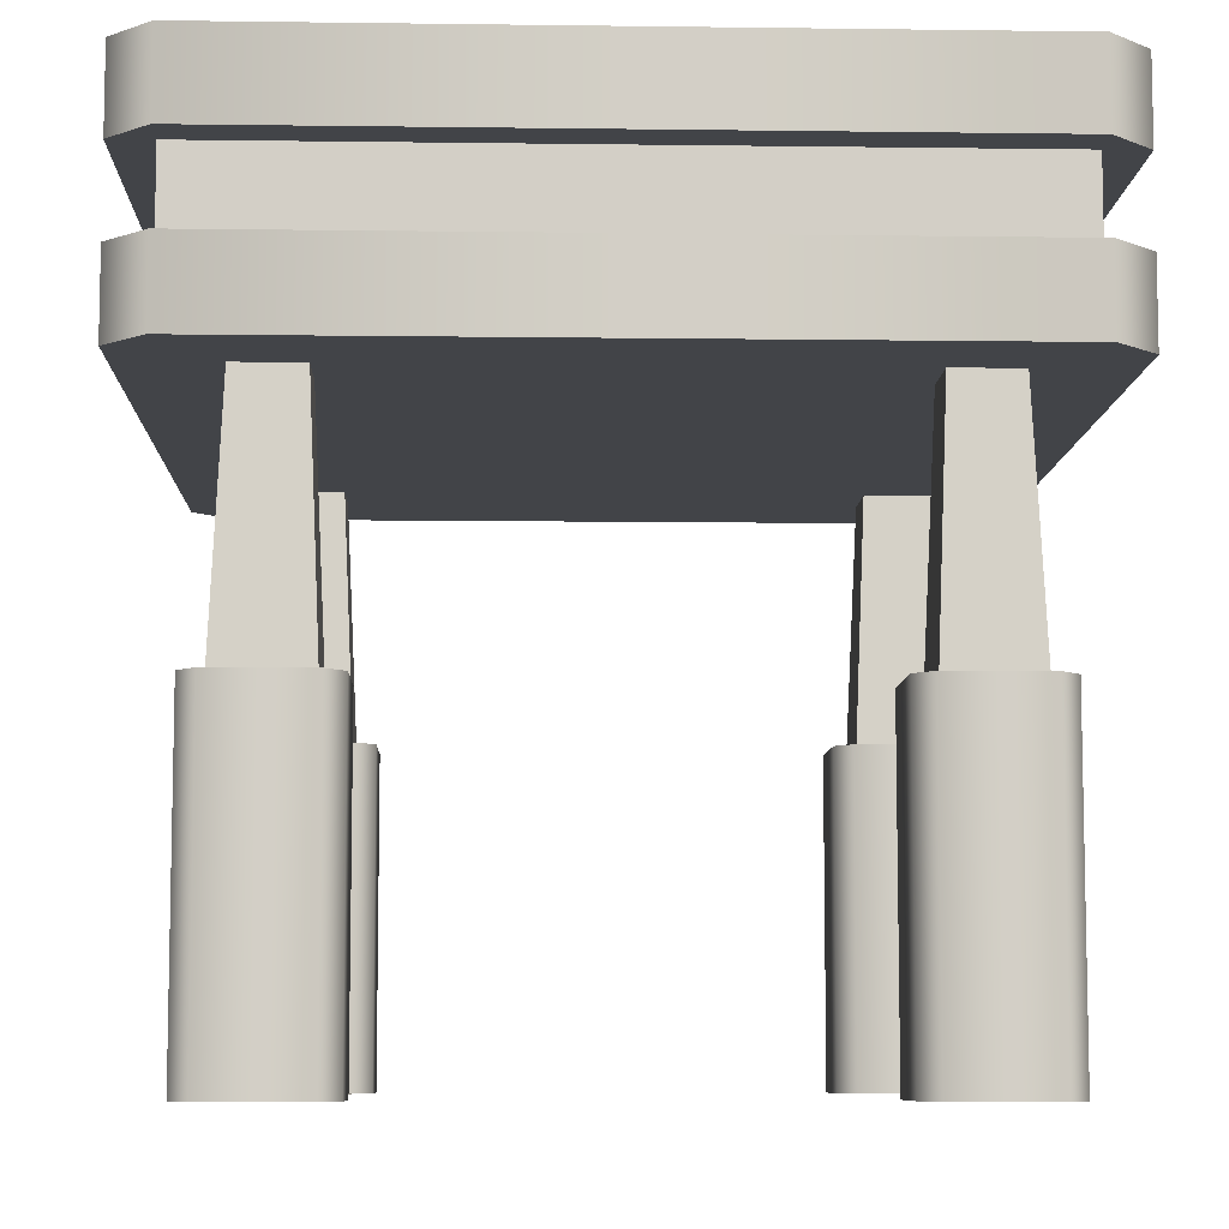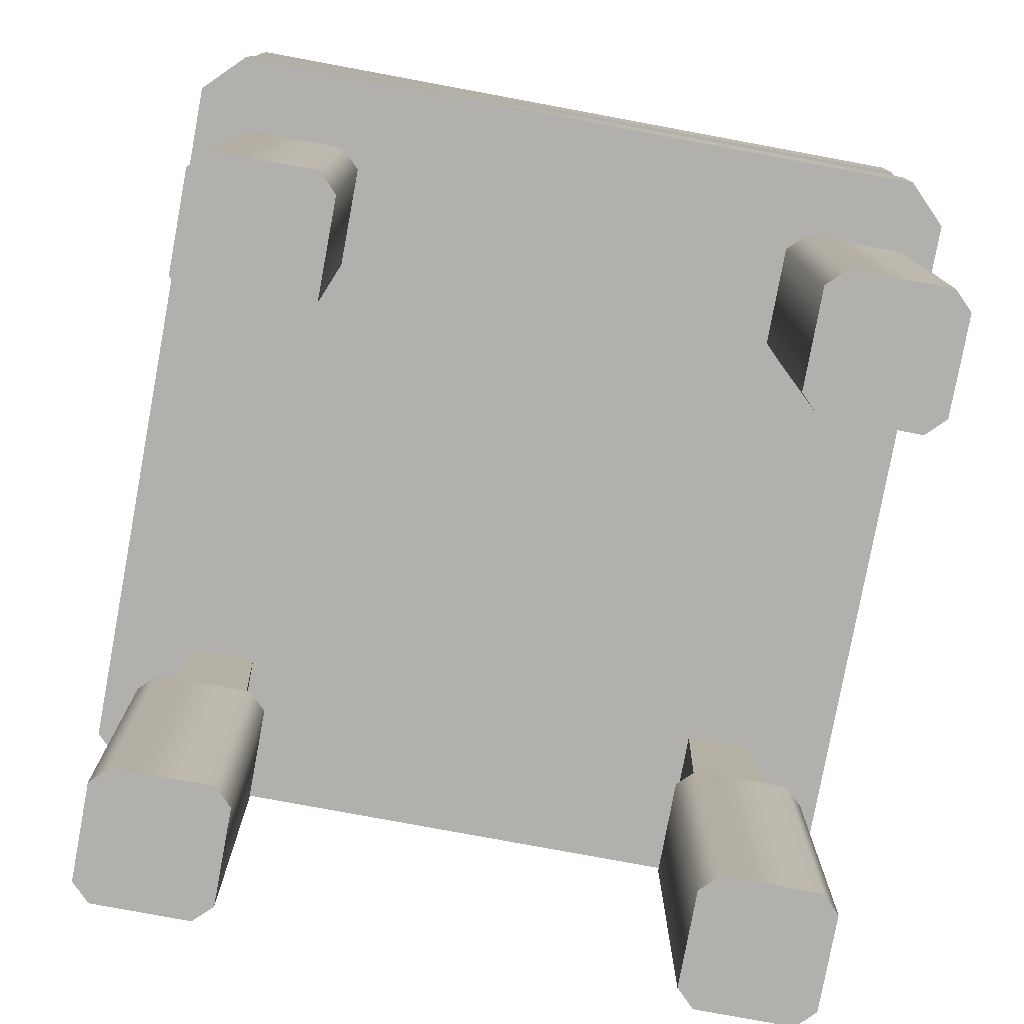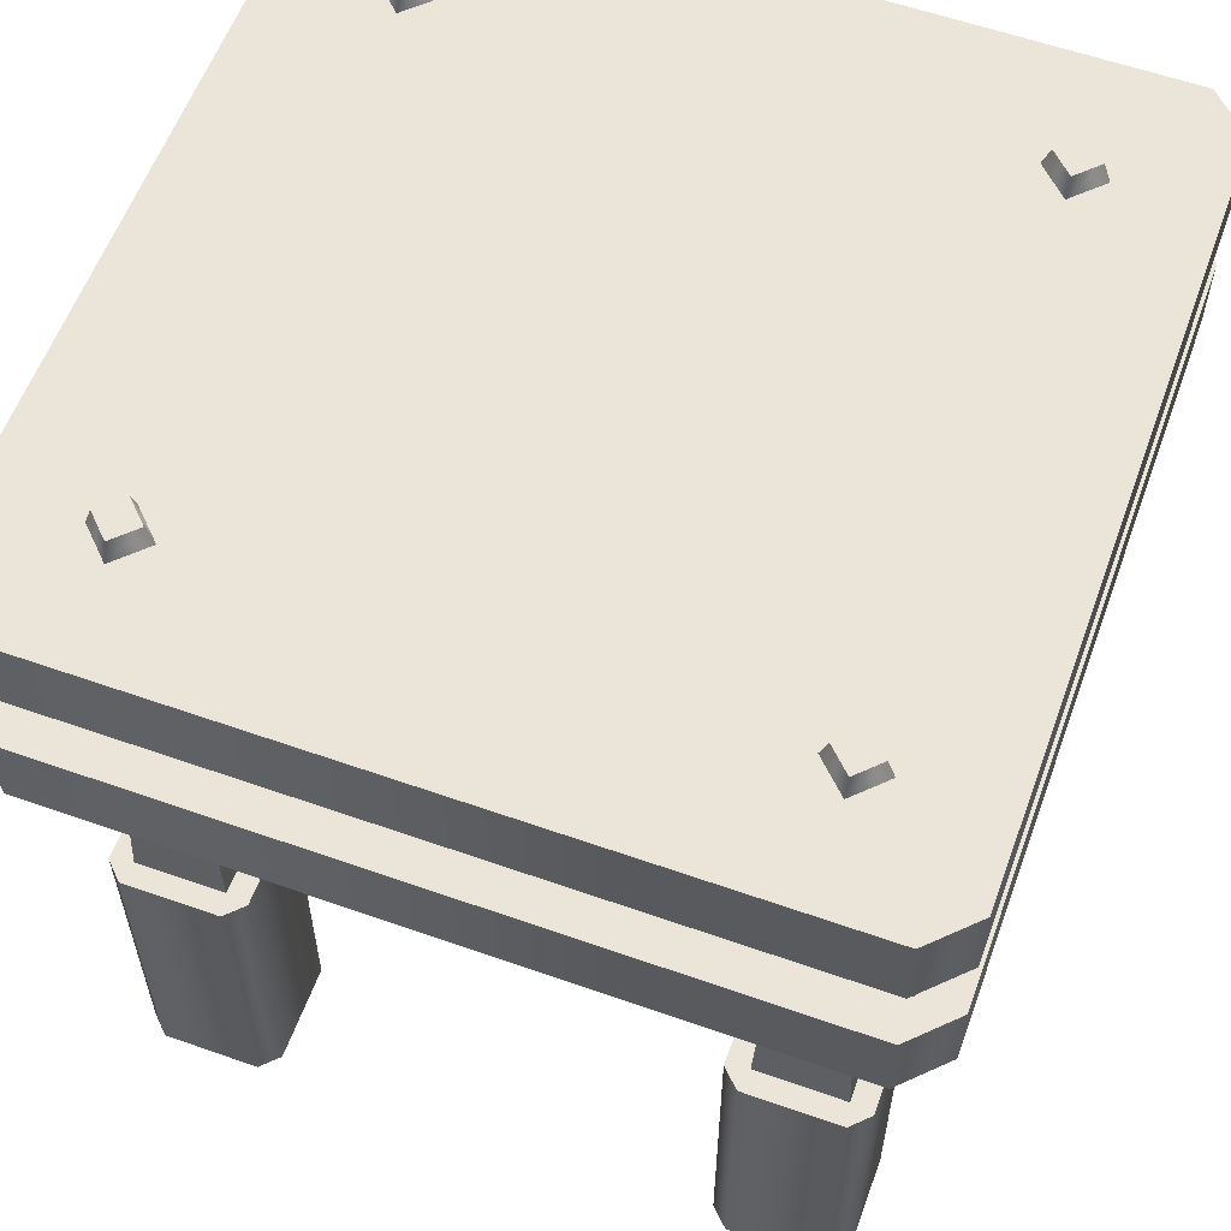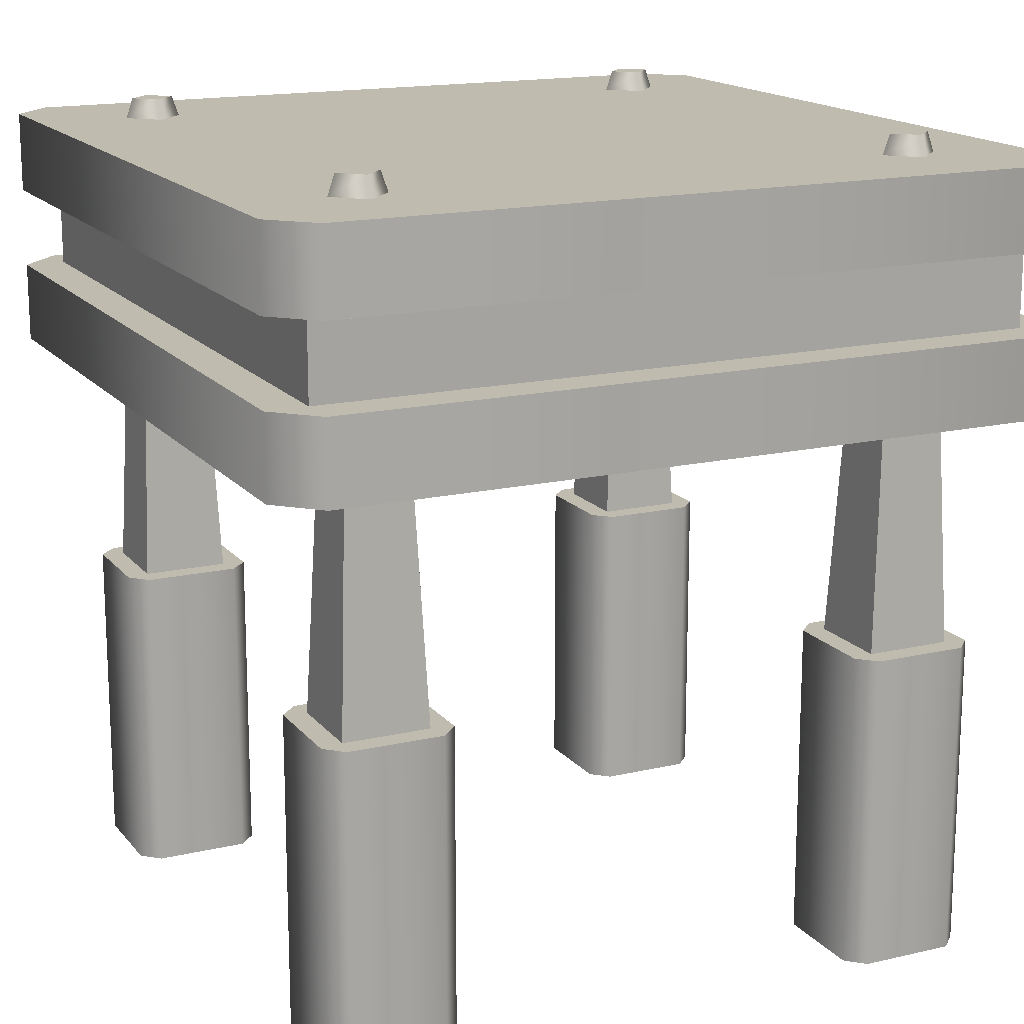
<metadata>
{"format":"obj","ext":"obj","renderer":"f3d","projection":"perspective","resolution":1024,"background":"white","views":[{"elev":-8.1,"azim":177.9,"up":"+Y"},{"elev":-78.7,"azim":79.5,"up":"+Y"},{"elev":58.7,"azim":20.0,"up":"+Y"},{"elev":16.1,"azim":-25.6,"up":"+Y"}]}
</metadata>
<code>
g structure-metal-floor
v -0.2 0.2 0.1465 1 1 1
v -0.1465 0.2 0.1465 1 1 1
v -0.1933 0.35 0.1532 1 1 1
v -0.1532 0.35 0.1532 1 1 1
v -0.1465 0.2 0.2 1 1 1
v -0.2 0.2 0.2 1 1 1
v -0.1532 0.35 0.1933 1 1 1
v -0.1933 0.35 0.1933 1 1 1
v -0.1329 0.2 0.1439 1 1 1
v -0.1329 0 0.1439 1 1 1
v -0.1329 0.2 0.2027 1 1 1
v -0.1329 0 0.2027 1 1 1
v -0.1439 0 0.2137 1 1 1
v -0.2027 0 0.2137 1 1 1
v -0.1439 0.2 0.2137 1 1 1
v -0.2027 0.2 0.2137 1 1 1
v -0.2027 0 0.1329 1 1 1
v -0.1439 0 0.1329 1 1 1
v -0.2027 0.2 0.1329 1 1 1
v -0.1439 0.2 0.1329 1 1 1
v -0.2137 0 0.1439 1 1 1
v -0.2137 0.2 0.1439 1 1 1
v -0.2137 0 0.2027 1 1 1
v -0.2137 0.2 0.2027 1 1 1
v 0.2137 0.2 0.1439 1 1 1
v 0.2137 2.256e-16 0.1439 1 1 1
v 0.2137 0.2 0.2027 1 1 1
v 0.2137 2.256e-16 0.2027 1 1 1
v 0.2027 2.256e-16 0.2137 1 1 1
v 0.1439 2.256e-16 0.2137 1 1 1
v 0.2027 0.2 0.2137 1 1 1
v 0.1439 0.2 0.2137 1 1 1
v 0.1439 2.256e-16 0.1329 1 1 1
v 0.2027 2.256e-16 0.1329 1 1 1
v 0.1439 0.2 0.1329 1 1 1
v 0.2027 0.2 0.1329 1 1 1
v 0.1329 2.256e-16 0.1439 1 1 1
v 0.1329 0.2 0.1439 1 1 1
v 0.1329 2.256e-16 0.2027 1 1 1
v 0.1329 0.2 0.2027 1 1 1
v 0.1465 0.2 0.1465 1 1 1
v 0.2 0.2 0.1465 1 1 1
v 0.1532 0.35 0.1532 1 1 1
v 0.1933 0.35 0.1532 1 1 1
v 0.2 0.2 0.2 1 1 1
v 0.1465 0.2 0.2 1 1 1
v 0.1933 0.35 0.1933 1 1 1
v 0.1532 0.35 0.1933 1 1 1
v -0.2 0.2 -0.2 1 1 1
v -0.1465 0.2 -0.2 1 1 1
v -0.1933 0.35 -0.1933 1 1 1
v -0.1532 0.35 -0.1933 1 1 1
v -0.1465 0.2 -0.1465 1 1 1
v -0.2 0.2 -0.1465 1 1 1
v -0.1532 0.35 -0.1532 1 1 1
v -0.1933 0.35 -0.1532 1 1 1
v 0.1465 0.2 -0.2 1 1 1
v 0.2 0.2 -0.2 1 1 1
v 0.1532 0.35 -0.1933 1 1 1
v 0.1933 0.35 -0.1933 1 1 1
v 0.2 0.2 -0.1465 1 1 1
v 0.1465 0.2 -0.1465 1 1 1
v 0.1933 0.35 -0.1532 1 1 1
v 0.1532 0.35 -0.1532 1 1 1
v 0.2137 0.2 -0.2027 1 1 1
v 0.2137 9.024e-17 -0.2027 1 1 1
v 0.2137 0.2 -0.1439 1 1 1
v 0.2137 9.024e-17 -0.1439 1 1 1
v 0.2027 9.024e-17 -0.1329 1 1 1
v 0.1439 9.024e-17 -0.1329 1 1 1
v 0.2027 0.2 -0.1329 1 1 1
v 0.1439 0.2 -0.1329 1 1 1
v 0.1439 9.024e-17 -0.2137 1 1 1
v 0.2027 9.024e-17 -0.2137 1 1 1
v 0.1439 0.2 -0.2137 1 1 1
v 0.2027 0.2 -0.2137 1 1 1
v 0.1329 9.024e-17 -0.2027 1 1 1
v 0.1329 0.2 -0.2027 1 1 1
v 0.1329 9.024e-17 -0.1439 1 1 1
v 0.1329 0.2 -0.1439 1 1 1
v -0.1329 0.2 -0.2027 1 1 1
v -0.1329 -1.354e-16 -0.2027 1 1 1
v -0.1329 0.2 -0.1439 1 1 1
v -0.1329 -1.354e-16 -0.1439 1 1 1
v -0.1439 -1.354e-16 -0.1329 1 1 1
v -0.2027 -1.354e-16 -0.1329 1 1 1
v -0.1439 0.2 -0.1329 1 1 1
v -0.2027 0.2 -0.1329 1 1 1
v -0.2027 -1.354e-16 -0.2137 1 1 1
v -0.1439 -1.354e-16 -0.2137 1 1 1
v -0.2027 0.2 -0.2137 1 1 1
v -0.1439 0.2 -0.2137 1 1 1
v -0.2137 -1.354e-16 -0.2027 1 1 1
v -0.2137 0.2 -0.2027 1 1 1
v -0.2137 -1.354e-16 -0.1439 1 1 1
v -0.2137 0.2 -0.1439 1 1 1
v -0.25 0.45 -0.225 1 1 1
v -0.25 0.5 -0.225 1 1 1
v -0.25 0.45 0.225 1 1 1
v -0.25 0.5 0.225 1 1 1
v -0.225 0.45 0.25 1 1 1
v -0.225 0.5 0.25 1 1 1
v 0.25 0.5 -0.225 1 1 1
v 0.25 0.5 0.225 1 1 1
v 0.225 0.5 -0.25 1 1 1
v 0.225 0.5 0.25 1 1 1
v -0.225 0.5 -0.25 1 1 1
v -0.225 0.45 -0.25 1 1 1
v 0.225 0.45 -0.25 1 1 1
v 0.25 0.45 -0.225 1 1 1
v 0.25 0.45 0.225 1 1 1
v 0.225 0.45 0.25 1 1 1
v -0.225 0.45 -0.225 1 1 1
v -0.225 0.45 0.225 1 1 1
v 0.225 0.45 -0.225 1 1 1
v 0.225 0.45 0.225 1 1 1
v 0.225 0.35 0.25 1 1 1
v -0.225 0.35 0.25 1 1 1
v 0.225 0.4 0.25 1 1 1
v -0.225 0.4 0.25 1 1 1
v -0.25 0.35 -0.225 1 1 1
v -0.25 0.4 -0.225 1 1 1
v -0.25 0.35 0.225 1 1 1
v -0.25 0.4 0.225 1 1 1
v 0.225 0.4 -0.25 1 1 1
v 0.225 0.35 -0.25 1 1 1
v 0.25 0.4 -0.225 1 1 1
v 0.25 0.35 -0.225 1 1 1
v -0.225 0.35 -0.25 1 1 1
v -0.225 0.4 -0.25 1 1 1
v 0.25 0.4 0.225 1 1 1
v 0.25 0.35 0.225 1 1 1
v -0.225 0.4 0.225 1 1 1
v -0.225 0.4 -0.225 1 1 1
v 0.225 0.4 0.225 1 1 1
v 0.225 0.4 -0.225 1 1 1
v 0.1927 0.5 -0.175 1 1 1
v 0.175 0.5 -0.1573 1 1 1
v 0.1883 0.5125 -0.175 1 1 1
v 0.175 0.5125 -0.1617 1 1 1
v 0.1573 0.5 -0.175 1 1 1
v 0.1617 0.5125 -0.175 1 1 1
v 0.1927 0.5 0.175 1 1 1
v 0.175 0.5 0.1927 1 1 1
v 0.1883 0.5125 0.175 1 1 1
v 0.175 0.5125 0.1883 1 1 1
v 0.1573 0.5 0.175 1 1 1
v 0.1617 0.5125 0.175 1 1 1
v 0.175 0.5 0.1573 1 1 1
v 0.175 0.5125 0.1617 1 1 1
v -0.1617 0.5125 -0.175 1 1 1
v -0.175 0.5125 -0.1617 1 1 1
v -0.175 0.5125 -0.1883 1 1 1
v -0.1883 0.5125 -0.175 1 1 1
v -0.175 0.5 -0.1927 1 1 1
v -0.1573 0.5 -0.175 1 1 1
v -0.175 0.5 -0.1573 1 1 1
v 0.175 0.5 -0.1927 1 1 1
v 0.175 0.5125 -0.1883 1 1 1
v -0.1927 0.5 -0.175 1 1 1
v -0.1617 0.5125 0.175 1 1 1
v -0.175 0.5125 0.1883 1 1 1
v -0.175 0.5125 0.1617 1 1 1
v -0.1883 0.5125 0.175 1 1 1
v -0.175 0.5 0.1927 1 1 1
v -0.1927 0.5 0.175 1 1 1
v -0.175 0.5 0.1573 1 1 1
v -0.1573 0.5 0.175 1 1 1
f 3 2 1
f 2 3 4
f 7 6 5
f 6 7 8
f 4 5 2
f 5 4 7
f 6 3 1
f 3 6 8
f 3 7 4
f 7 3 8
f 6 2 5
f 2 6 1
f 11 10 9
f 10 11 12
f 15 14 13
f 14 15 16
f 19 18 17
f 18 19 20
f 23 22 21
f 22 23 24
f 15 12 11
f 12 15 13
f 14 24 23
f 24 14 16
f 21 19 17
f 19 21 22
f 9 18 20
f 18 9 10
f 20 11 9
f 11 20 15
f 15 20 19
f 15 19 16
f 16 19 22
f 16 22 24
f 13 10 12
f 10 13 18
f 18 13 14
f 18 14 17
f 17 14 23
f 17 23 21
f 27 26 25
f 26 27 28
f 31 30 29
f 30 31 32
f 35 34 33
f 34 35 36
f 39 38 37
f 38 39 40
f 31 28 27
f 28 31 29
f 30 40 39
f 40 30 32
f 37 35 33
f 35 37 38
f 25 34 36
f 34 25 26
f 36 27 25
f 27 36 31
f 31 36 35
f 31 35 32
f 32 35 38
f 32 38 40
f 29 26 28
f 26 29 34
f 34 29 30
f 34 30 33
f 33 30 39
f 33 39 37
f 43 42 41
f 42 43 44
f 47 46 45
f 46 47 48
f 44 45 42
f 45 44 47
f 46 43 41
f 43 46 48
f 43 47 44
f 47 43 48
f 46 42 45
f 42 46 41
f 51 50 49
f 50 51 52
f 55 54 53
f 54 55 56
f 52 53 50
f 53 52 55
f 54 51 49
f 51 54 56
f 51 55 52
f 55 51 56
f 54 50 53
f 50 54 49
f 59 58 57
f 58 59 60
f 63 62 61
f 62 63 64
f 60 61 58
f 61 60 63
f 62 59 57
f 59 62 64
f 59 63 60
f 63 59 64
f 62 58 61
f 58 62 57
f 67 66 65
f 66 67 68
f 71 70 69
f 70 71 72
f 75 74 73
f 74 75 76
f 79 78 77
f 78 79 80
f 71 68 67
f 68 71 69
f 70 80 79
f 80 70 72
f 77 75 73
f 75 77 78
f 65 74 76
f 74 65 66
f 76 67 65
f 67 76 71
f 71 76 75
f 71 75 72
f 72 75 78
f 72 78 80
f 69 66 68
f 66 69 74
f 74 69 70
f 74 70 73
f 73 70 79
f 73 79 77
f 83 82 81
f 82 83 84
f 87 86 85
f 86 87 88
f 91 90 89
f 90 91 92
f 95 94 93
f 94 95 96
f 87 84 83
f 84 87 85
f 86 96 95
f 96 86 88
f 93 91 89
f 91 93 94
f 81 90 92
f 90 81 82
f 92 83 81
f 83 92 87
f 87 92 91
f 87 91 88
f 88 91 94
f 88 94 96
f 85 82 84
f 82 85 90
f 90 85 86
f 90 86 89
f 89 86 95
f 89 95 93
f 99 98 97
f 98 99 100
f 101 100 99
f 100 101 102
f 105 104 103
f 104 105 106
f 106 105 107
f 106 107 102
f 102 107 98
f 102 98 100
f 107 109 108
f 109 107 105
f 104 110 103
f 110 104 111
f 106 101 112
f 101 106 102
f 106 111 104
f 111 106 112
f 108 99 97
f 113 99 108
f 109 113 108
f 114 99 113
f 114 101 99
f 109 115 113
f 116 101 114
f 109 116 115
f 101 116 112
f 109 112 116
f 110 112 109
f 112 110 111
f 103 109 105
f 109 103 110
f 97 107 108
f 107 97 98
f 119 118 117
f 118 119 120
f 123 122 121
f 122 123 124
f 118 124 123
f 124 118 120
f 127 126 125
f 126 127 128
f 121 130 129
f 130 121 122
f 130 126 129
f 126 130 125
f 131 128 127
f 128 131 132
f 119 132 131
f 132 119 117
f 117 128 132
f 128 117 126
f 126 117 118
f 126 118 129
f 129 118 123
f 129 123 121
f 120 122 124
f 133 122 120
f 119 133 120
f 134 122 133
f 134 130 122
f 119 135 133
f 136 130 134
f 119 136 135
f 130 136 125
f 119 125 136
f 131 125 119
f 125 131 127
f 116 133 135
f 133 116 114
f 135 133 116
f 114 116 133
f 133 113 134
f 113 133 114
f 134 113 133
f 114 133 113
f 113 136 134
f 136 113 115
f 134 136 113
f 115 113 136
f 116 136 115
f 136 116 135
f 115 136 116
f 135 116 136
f 97 98 99
f 100 99 98
f 99 100 101
f 102 101 100
f 103 104 105
f 106 105 104
f 107 105 106
f 102 107 106
f 98 107 102
f 100 98 102
f 108 109 107
f 105 107 109
f 103 110 104
f 111 104 110
f 112 101 106
f 102 106 101
f 104 111 106
f 112 106 111
f 97 99 108
f 108 99 113
f 108 113 109
f 113 99 114
f 99 101 114
f 113 115 109
f 114 101 116
f 115 116 109
f 112 116 101
f 116 112 109
f 109 112 110
f 111 110 112
f 105 109 103
f 110 103 109
f 108 107 97
f 98 97 107
f 117 118 119
f 120 119 118
f 121 122 123
f 124 123 122
f 123 124 118
f 120 118 124
f 125 126 127
f 128 127 126
f 129 130 121
f 122 121 130
f 129 126 130
f 125 130 126
f 127 128 131
f 132 131 128
f 131 132 119
f 117 119 132
f 132 128 117
f 126 117 128
f 118 117 126
f 129 118 126
f 123 118 129
f 121 123 129
f 124 122 120
f 120 122 133
f 120 133 119
f 133 122 134
f 122 130 134
f 133 135 119
f 134 130 136
f 135 136 119
f 125 136 130
f 136 125 119
f 119 125 131
f 127 131 125
f 139 138 137
f 138 139 140
f 140 141 138
f 141 140 142
f 145 144 143
f 144 145 146
f 146 147 144
f 147 146 148
f 147 150 149
f 150 147 148
f 153 152 151
f 152 153 154
f 153 156 155
f 156 153 151
f 151 157 156
f 157 151 152
f 159 137 158
f 137 159 139
f 141 159 158
f 159 141 142
f 160 153 155
f 153 160 154
f 152 160 157
f 160 152 154
f 150 143 149
f 143 150 145
f 159 140 139
f 140 159 142
f 150 146 145
f 146 150 148
f 163 162 161
f 162 163 164
f 162 166 165
f 166 162 164
f 163 168 167
f 168 163 161
f 166 163 167
f 163 166 164
f 161 165 168
f 165 161 162
g structure-metal-floor
f 3 2 1
f 2 3 4
f 7 6 5
f 6 7 8
f 4 5 2
f 5 4 7
f 6 3 1
f 3 6 8
f 3 7 4
f 7 3 8
f 6 2 5
f 2 6 1
f 11 10 9
f 10 11 12
f 15 14 13
f 14 15 16
f 19 18 17
f 18 19 20
f 23 22 21
f 22 23 24
f 15 12 11
f 12 15 13
f 14 24 23
f 24 14 16
f 21 19 17
f 19 21 22
f 9 18 20
f 18 9 10
f 20 11 9
f 11 20 15
f 15 20 19
f 15 19 16
f 16 19 22
f 16 22 24
f 13 10 12
f 10 13 18
f 18 13 14
f 18 14 17
f 17 14 23
f 17 23 21
f 27 26 25
f 26 27 28
f 31 30 29
f 30 31 32
f 35 34 33
f 34 35 36
f 39 38 37
f 38 39 40
f 31 28 27
f 28 31 29
f 30 40 39
f 40 30 32
f 37 35 33
f 35 37 38
f 25 34 36
f 34 25 26
f 36 27 25
f 27 36 31
f 31 36 35
f 31 35 32
f 32 35 38
f 32 38 40
f 29 26 28
f 26 29 34
f 34 29 30
f 34 30 33
f 33 30 39
f 33 39 37
f 43 42 41
f 42 43 44
f 47 46 45
f 46 47 48
f 44 45 42
f 45 44 47
f 46 43 41
f 43 46 48
f 43 47 44
f 47 43 48
f 46 42 45
f 42 46 41
f 51 50 49
f 50 51 52
f 55 54 53
f 54 55 56
f 52 53 50
f 53 52 55
f 54 51 49
f 51 54 56
f 51 55 52
f 55 51 56
f 54 50 53
f 50 54 49
f 59 58 57
f 58 59 60
f 63 62 61
f 62 63 64
f 60 61 58
f 61 60 63
f 62 59 57
f 59 62 64
f 59 63 60
f 63 59 64
f 62 58 61
f 58 62 57
f 67 66 65
f 66 67 68
f 71 70 69
f 70 71 72
f 75 74 73
f 74 75 76
f 79 78 77
f 78 79 80
f 71 68 67
f 68 71 69
f 70 80 79
f 80 70 72
f 77 75 73
f 75 77 78
f 65 74 76
f 74 65 66
f 76 67 65
f 67 76 71
f 71 76 75
f 71 75 72
f 72 75 78
f 72 78 80
f 69 66 68
f 66 69 74
f 74 69 70
f 74 70 73
f 73 70 79
f 73 79 77
f 83 82 81
f 82 83 84
f 87 86 85
f 86 87 88
f 91 90 89
f 90 91 92
f 95 94 93
f 94 95 96
f 87 84 83
f 84 87 85
f 86 96 95
f 96 86 88
f 93 91 89
f 91 93 94
f 81 90 92
f 90 81 82
f 92 83 81
f 83 92 87
f 87 92 91
f 87 91 88
f 88 91 94
f 88 94 96
f 85 82 84
f 82 85 90
f 90 85 86
f 90 86 89
f 89 86 95
f 89 95 93
f 99 98 97
f 98 99 100
f 101 100 99
f 100 101 102
f 105 104 103
f 104 105 106
f 106 105 107
f 106 107 102
f 102 107 98
f 102 98 100
f 107 109 108
f 109 107 105
f 104 110 103
f 110 104 111
f 106 101 112
f 101 106 102
f 106 111 104
f 111 106 112
f 108 99 97
f 113 99 108
f 109 113 108
f 114 99 113
f 114 101 99
f 109 115 113
f 116 101 114
f 109 116 115
f 101 116 112
f 109 112 116
f 110 112 109
f 112 110 111
f 103 109 105
f 109 103 110
f 97 107 108
f 107 97 98
f 119 118 117
f 118 119 120
f 123 122 121
f 122 123 124
f 118 124 123
f 124 118 120
f 127 126 125
f 126 127 128
f 121 130 129
f 130 121 122
f 130 126 129
f 126 130 125
f 131 128 127
f 128 131 132
f 119 132 131
f 132 119 117
f 117 128 132
f 128 117 126
f 126 117 118
f 126 118 129
f 129 118 123
f 129 123 121
f 120 122 124
f 133 122 120
f 119 133 120
f 134 122 133
f 134 130 122
f 119 135 133
f 136 130 134
f 119 136 135
f 130 136 125
f 119 125 136
f 131 125 119
f 125 131 127
f 116 133 135
f 133 116 114
f 135 133 116
f 114 116 133
f 133 113 134
f 113 133 114
f 134 113 133
f 114 133 113
f 113 136 134
f 136 113 115
f 134 136 113
f 115 113 136
f 116 136 115
f 136 116 135
f 115 136 116
f 135 116 136
f 97 98 99
f 100 99 98
f 99 100 101
f 102 101 100
f 103 104 105
f 106 105 104
f 107 105 106
f 102 107 106
f 98 107 102
f 100 98 102
f 108 109 107
f 105 107 109
f 103 110 104
f 111 104 110
f 112 101 106
f 102 106 101
f 104 111 106
f 112 106 111
f 97 99 108
f 108 99 113
f 108 113 109
f 113 99 114
f 99 101 114
f 113 115 109
f 114 101 116
f 115 116 109
f 112 116 101
f 116 112 109
f 109 112 110
f 111 110 112
f 105 109 103
f 110 103 109
f 108 107 97
f 98 97 107
f 117 118 119
f 120 119 118
f 121 122 123
f 124 123 122
f 123 124 118
f 120 118 124
f 125 126 127
f 128 127 126
f 129 130 121
f 122 121 130
f 129 126 130
f 125 130 126
f 127 128 131
f 132 131 128
f 131 132 119
f 117 119 132
f 132 128 117
f 126 117 128
f 118 117 126
f 129 118 126
f 123 118 129
f 121 123 129
f 124 122 120
f 120 122 133
f 120 133 119
f 133 122 134
f 122 130 134
f 133 135 119
f 134 130 136
f 135 136 119
f 125 136 130
f 136 125 119
f 119 125 131
f 127 131 125
f 139 138 137
f 138 139 140
f 140 141 138
f 141 140 142
f 145 144 143
f 144 145 146
f 146 147 144
f 147 146 148
f 147 150 149
f 150 147 148
f 153 152 151
f 152 153 154
f 153 156 155
f 156 153 151
f 151 157 156
f 157 151 152
f 159 137 158
f 137 159 139
f 141 159 158
f 159 141 142
f 160 153 155
f 153 160 154
f 152 160 157
f 160 152 154
f 150 143 149
f 143 150 145
f 159 140 139
f 140 159 142
f 150 146 145
f 146 150 148
f 163 162 161
f 162 163 164
f 162 166 165
f 166 162 164
f 163 168 167
f 168 163 161
f 166 163 167
f 163 166 164
f 161 165 168
f 165 161 162

</code>
